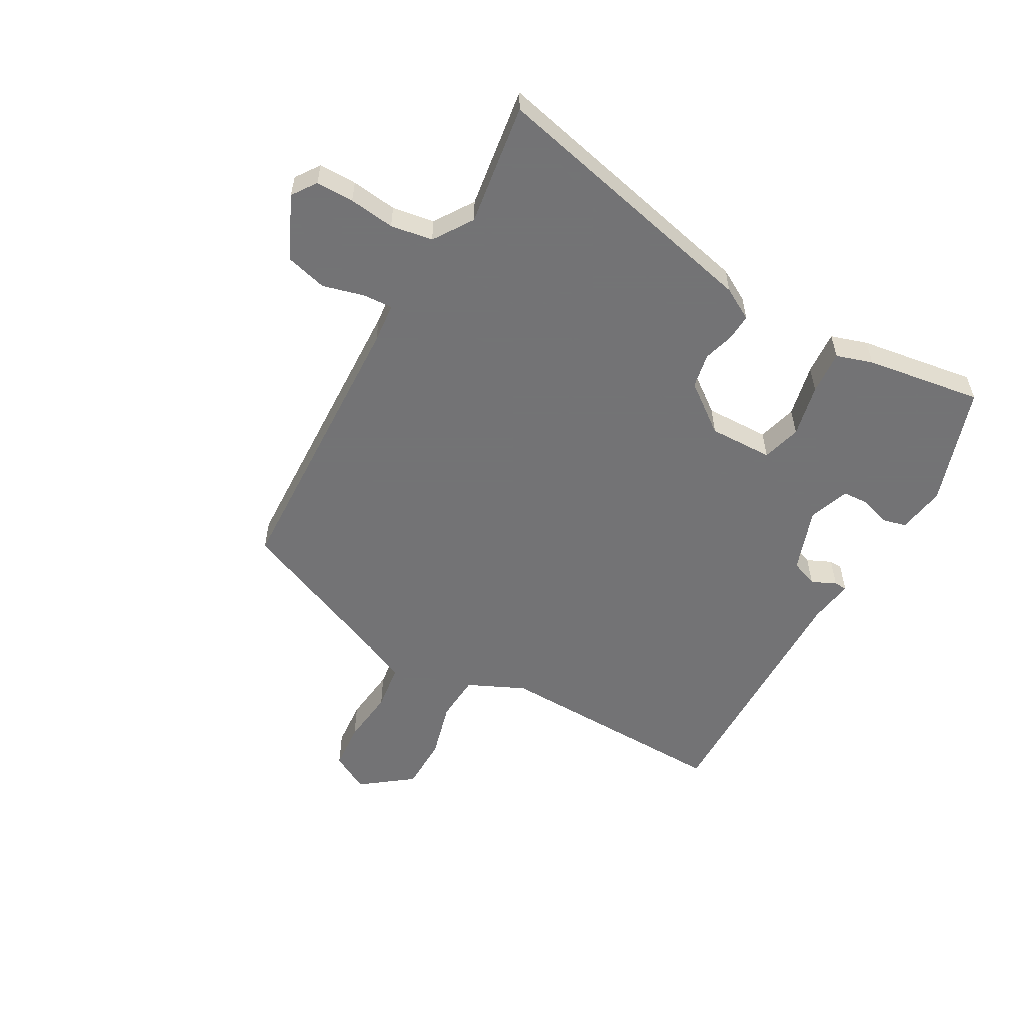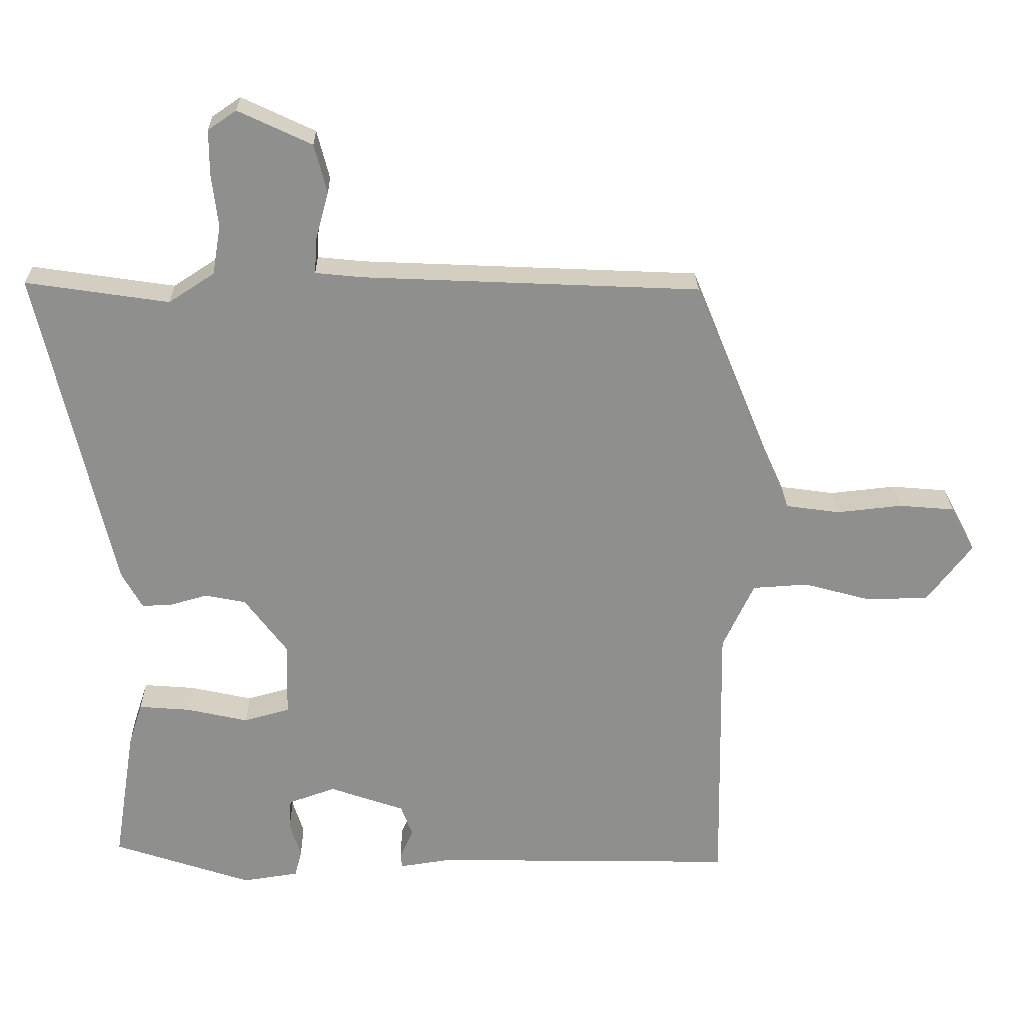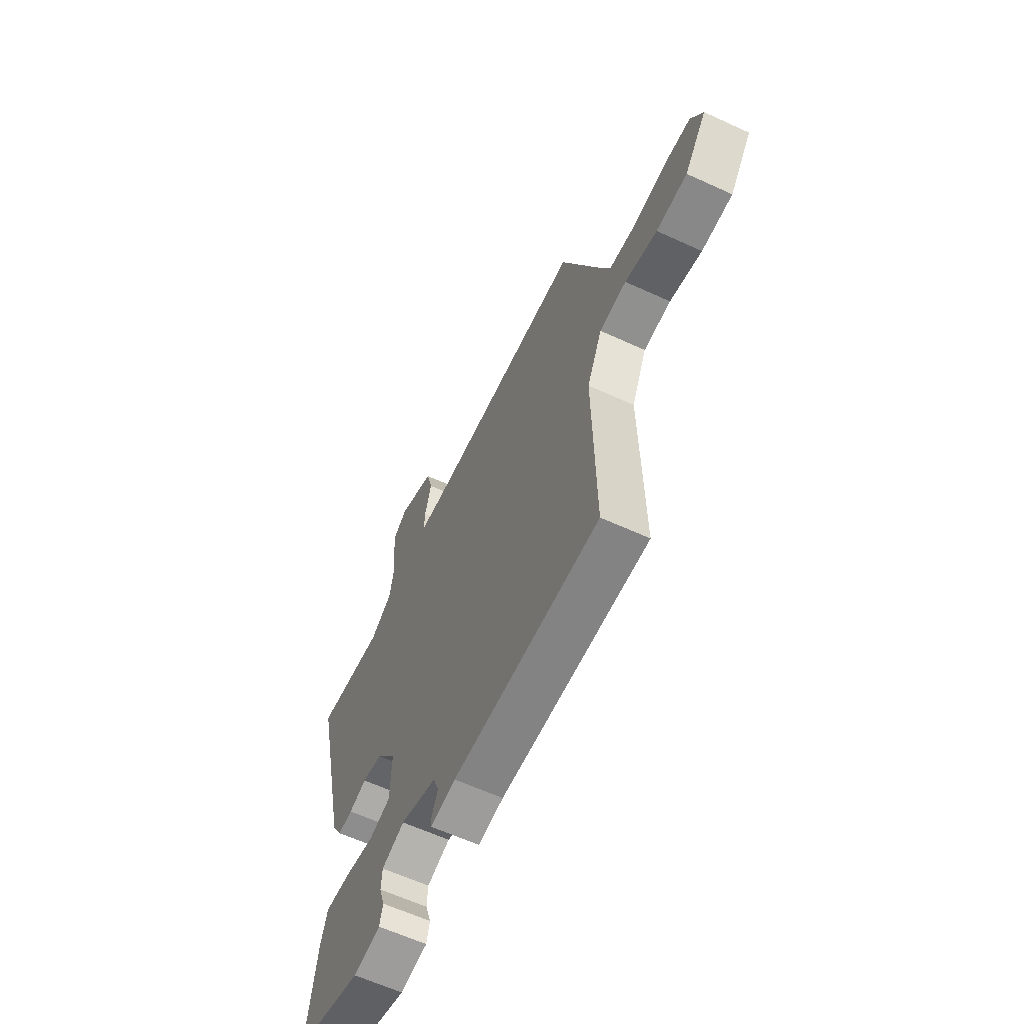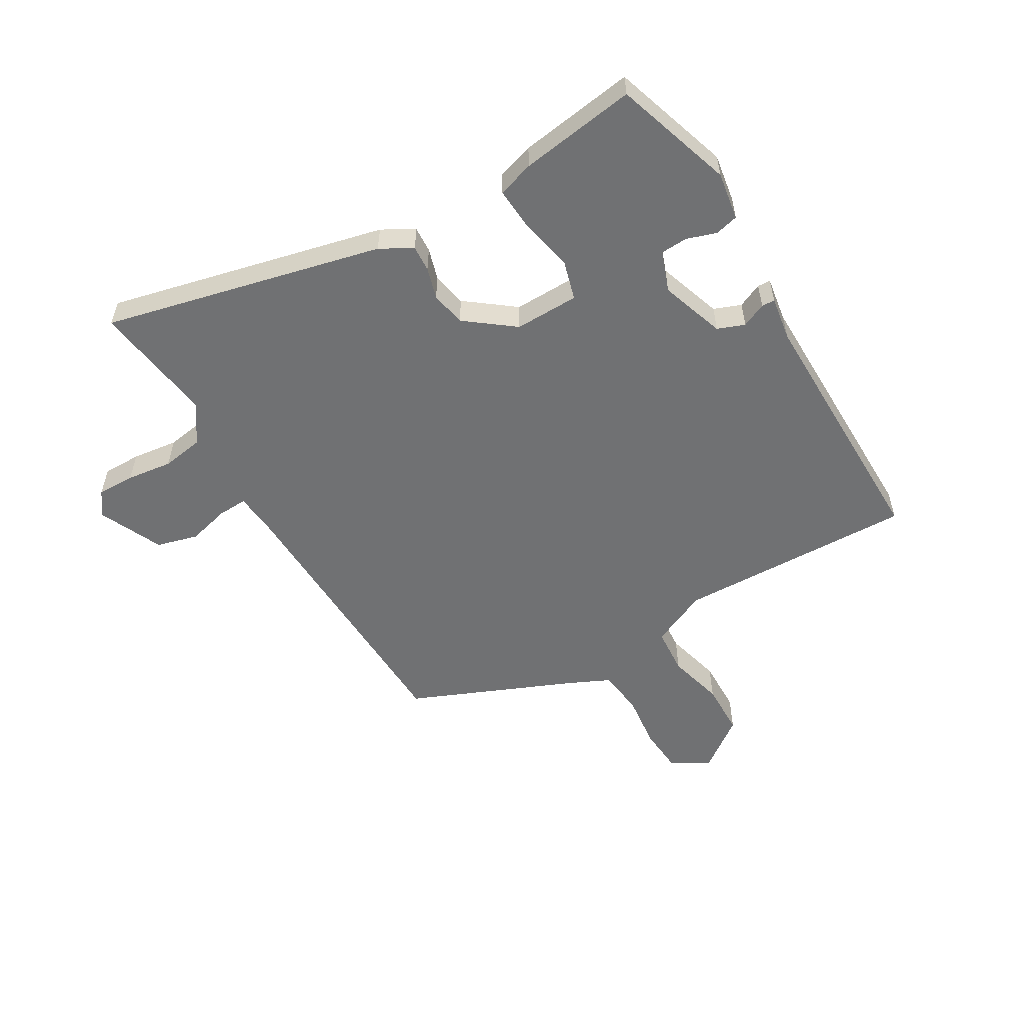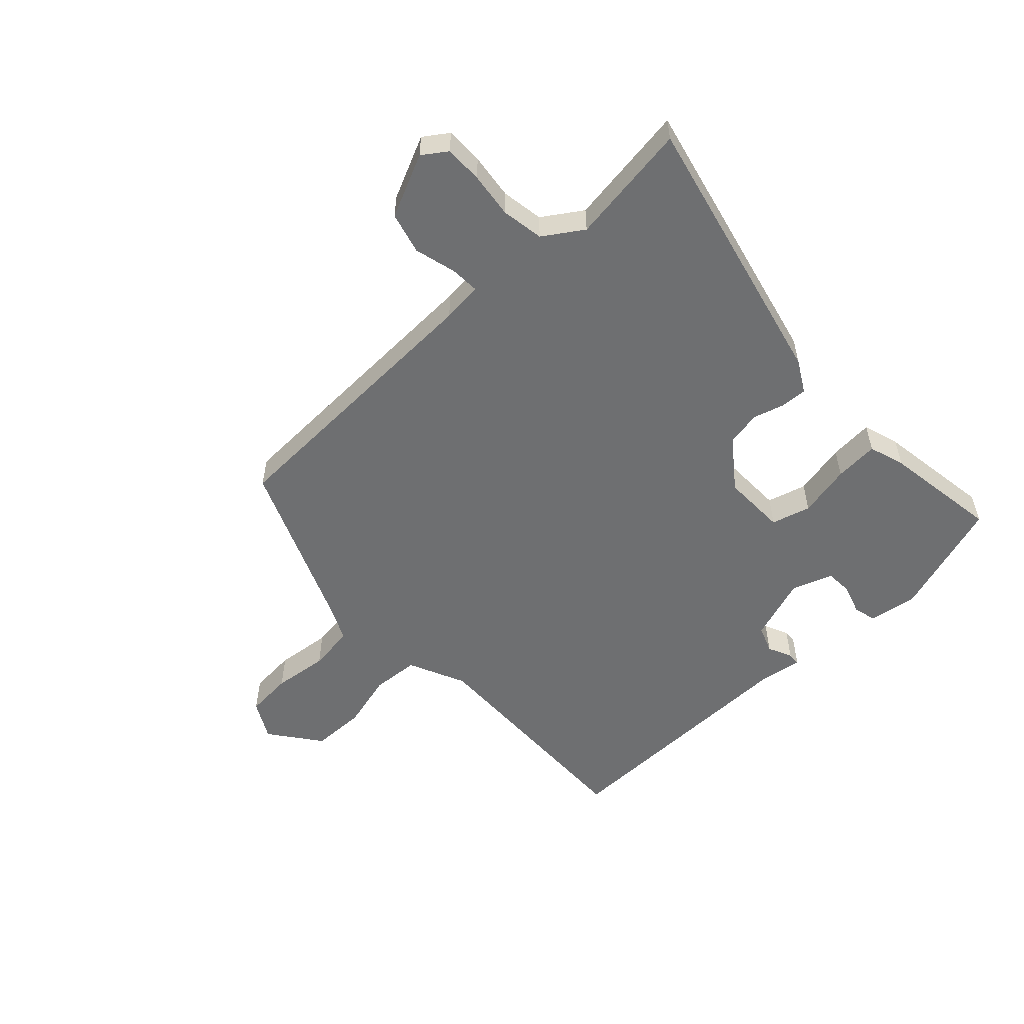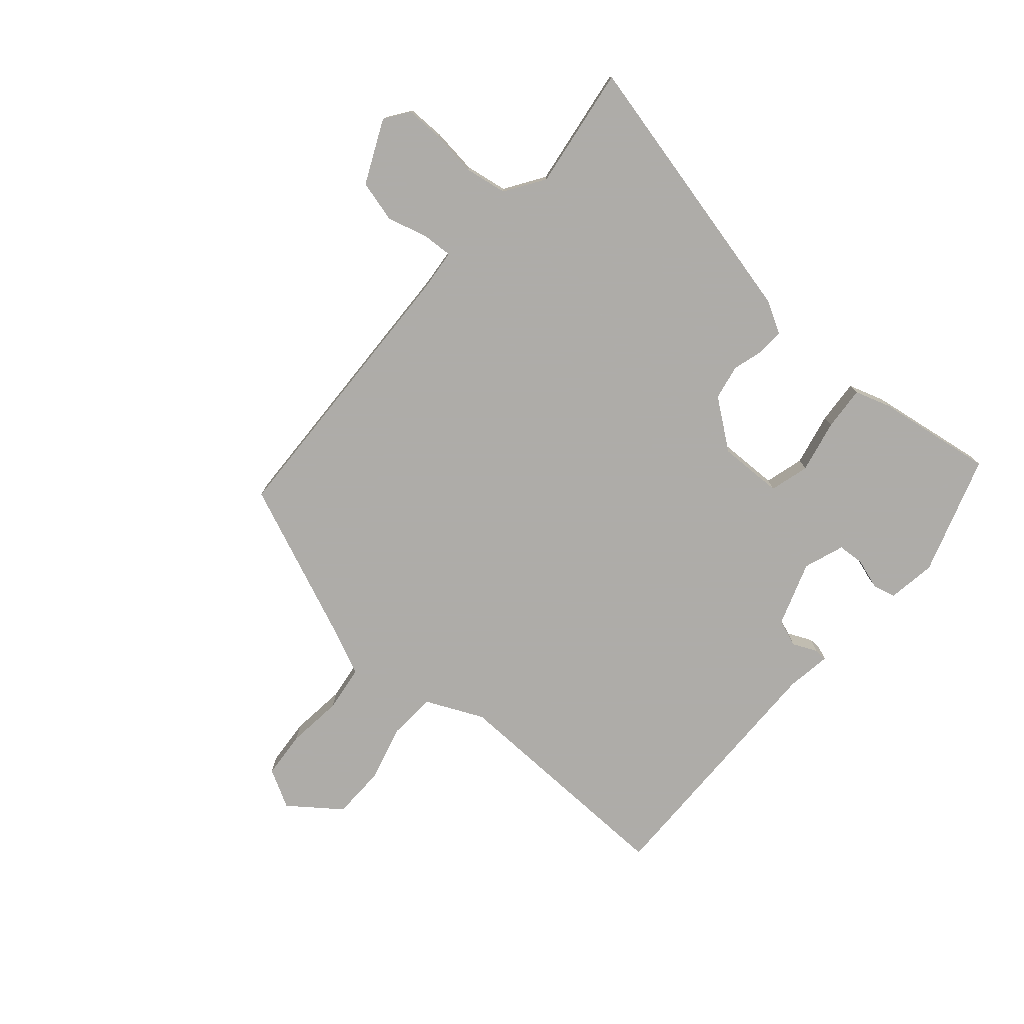
<metadata>
{"format":"obj","ext":"obj","renderer":"f3d","projection":"perspective","resolution":1024,"background":"white","views":[{"elev":-56.0,"azim":60.3,"up":"+Y"},{"elev":25.0,"azim":178.9,"up":"+Z"},{"elev":-62.1,"azim":-115.0,"up":"+Z"},{"elev":-55.2,"azim":119.8,"up":"+Y"},{"elev":-54.6,"azim":42.7,"up":"+Y"},{"elev":-77.0,"azim":48.7,"up":"+Y"}]}
</metadata>
<code>
v -0.408 0.07 0.499
v 0.078 0.07 0.521
v 0.146 0.07 0.528
v 0.143 0.07 0.578
v 0.124 0.07 0.648
v 0.142 0.07 0.718
v 0.248 0.07 0.768
v 0.289 0.07 0.74
v 0.289 0.07 0.676
v 0.28 0.07 0.599
v 0.292 0.07 0.528
v 0.358 0.07 0.485
v 0.564 0.07 0.516
v 0.458 0.07 0.046
v 0.428 0.07 -0.008
v 0.384 0.07 -0.006
v 0.331 0.07 0.009
v 0.272 0.07 -0.003
v 0.211 0.07 -0.085
v 0.214 0.07 -0.193
v 0.28 0.07 -0.211
v 0.369 0.07 -0.191
v 0.443 0.07 -0.185
v 0.463 0.07 -0.246
v 0.494 0.07 -0.442
v 0.294 0.07 -0.509
v 0.213 0.07 -0.497
v 0.203 0.07 -0.458
v 0.219 0.07 -0.407
v 0.216 0.07 -0.362
v 0.148 0.07 -0.338
v 0.04 0.07 -0.376
v 0.023 0.07 -0.422
v 0.042 0.07 -0.463
v 0.041 0.07 -0.485
v -0.034 0.07 -0.474
v -0.471 0.07 -0.483
v -0.464 0.07 -0.082
v -0.509 0.07 0.014
v -0.589 0.07 0.019
v -0.684 0.07 -0.007
v -0.775 0.07 -0.006
v -0.84 0.07 0.079
v -0.805 0.07 0.144
v -0.725 0.07 0.151
v -0.631 0.07 0.141
v -0.553 0.07 0.152
v -0.521 0.07 0.223
v -0.408 0 0.499
v 0.078 0 0.521
v 0.146 0 0.528
v 0.143 0 0.578
v 0.124 0 0.648
v 0.142 0 0.718
v 0.248 0 0.768
v 0.289 0 0.74
v 0.289 0 0.676
v 0.28 0 0.599
v 0.292 0 0.528
v 0.358 0 0.485
v 0.564 0 0.516
v 0.458 0 0.046
v 0.428 0 -0.008
v 0.384 0 -0.006
v 0.331 0 0.009
v 0.272 0 -0.003
v 0.211 0 -0.085
v 0.214 0 -0.193
v 0.28 0 -0.211
v 0.369 0 -0.191
v 0.443 0 -0.185
v 0.463 0 -0.246
v 0.494 0 -0.442
v 0.294 0 -0.509
v 0.213 0 -0.497
v 0.203 0 -0.458
v 0.219 0 -0.407
v 0.216 0 -0.362
v 0.148 0 -0.338
v 0.04 0 -0.376
v 0.023 0 -0.422
v 0.042 0 -0.463
v 0.041 0 -0.485
v -0.034 0 -0.474
v -0.471 0 -0.483
v -0.464 0 -0.082
v -0.509 0 0.014
v -0.589 0 0.019
v -0.684 0 -0.007
v -0.775 0 -0.006
v -0.84 0 0.079
v -0.805 0 0.144
v -0.725 0 0.151
v -0.631 0 0.141
v -0.553 0 0.152
v -0.521 0 0.223
f 43 44 45 46
f 43 46 47
f 40 41 42 43
f 39 40 43 47
f 38 39 47 48
f 36 37 38
f 33 34 35 36
f 32 33 36 38
f 31 32 38 48
f 26 27 28 29
f 26 29 30
f 25 26 30
f 21 22 23 24
f 21 24 25 30
f 14 15 16 17
f 12 13 14 17
f 11 12 17 18
f 10 11 18 19
f 8 9 10
f 7 8 10 19
f 4 5 6 7
f 3 4 7 19
f 31 48 1 2
f 20 21 30 31
f 19 20 31
f 2 3 19 31
f 94 93 92 91
f 95 94 91
f 91 90 89 88
f 95 91 88 87
f 96 95 87 86
f 86 85 84
f 84 83 82 81
f 86 84 81 80
f 96 86 80 79
f 77 76 75 74
f 78 77 74
f 78 74 73
f 72 71 70 69
f 78 73 72 69
f 65 64 63 62
f 65 62 61 60
f 66 65 60 59
f 67 66 59 58
f 58 57 56
f 67 58 56 55
f 55 54 53 52
f 67 55 52 51
f 50 49 96 79
f 79 78 69 68
f 79 68 67
f 79 67 51 50
f 1 49 50 2
f 2 50 51 3
f 3 51 52 4
f 4 52 53 5
f 5 53 54 6
f 6 54 55 7
f 7 55 56 8
f 8 56 57 9
f 9 57 58 10
f 10 58 59 11
f 11 59 60 12
f 12 60 61 13
f 13 61 62 14
f 14 62 63 15
f 15 63 64 16
f 16 64 65 17
f 17 65 66 18
f 18 66 67 19
f 19 67 68 20
f 20 68 69 21
f 21 69 70 22
f 22 70 71 23
f 23 71 72 24
f 24 72 73 25
f 25 73 74 26
f 26 74 75 27
f 27 75 76 28
f 28 76 77 29
f 29 77 78 30
f 30 78 79 31
f 31 79 80 32
f 32 80 81 33
f 33 81 82 34
f 34 82 83 35
f 35 83 84 36
f 36 84 85 37
f 37 85 86 38
f 38 86 87 39
f 39 87 88 40
f 40 88 89 41
f 41 89 90 42
f 42 90 91 43
f 43 91 92 44
f 44 92 93 45
f 45 93 94 46
f 46 94 95 47
f 47 95 96 48
f 48 96 49 1

</code>
